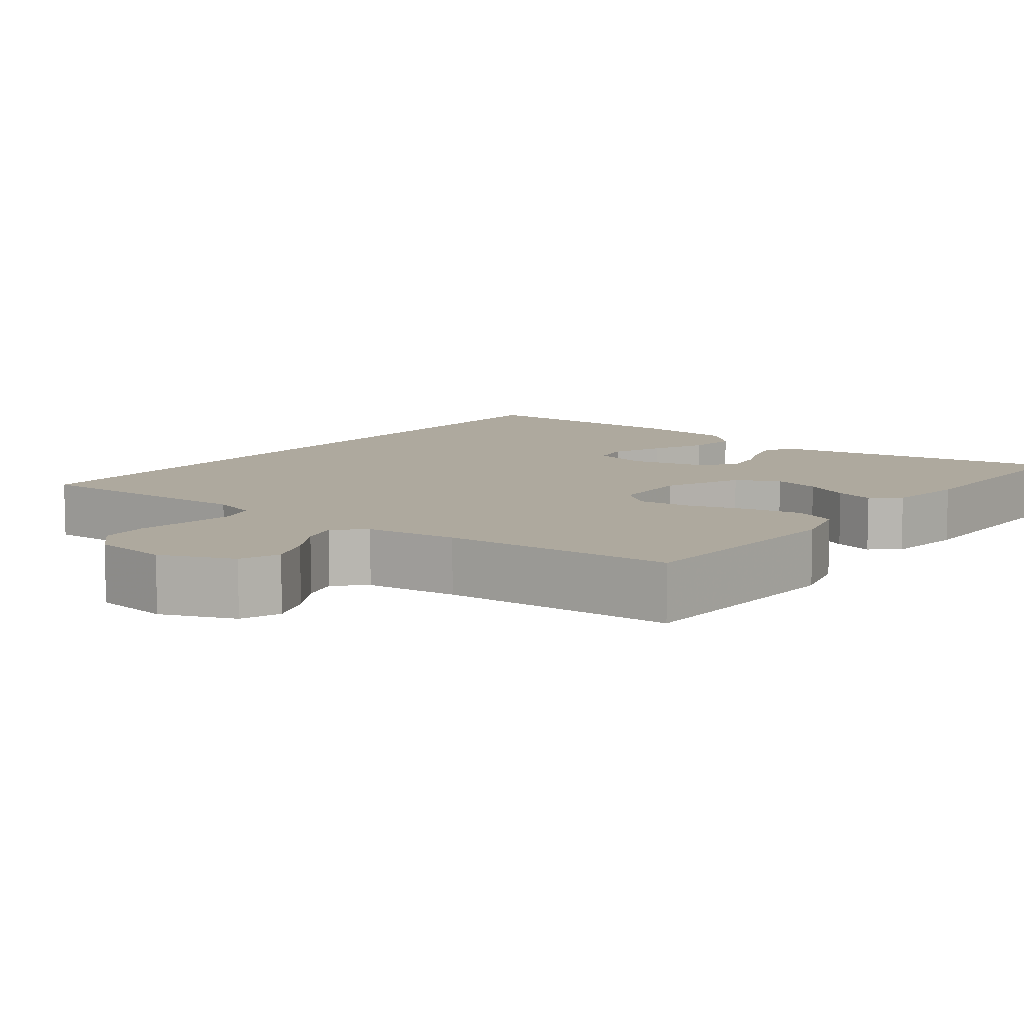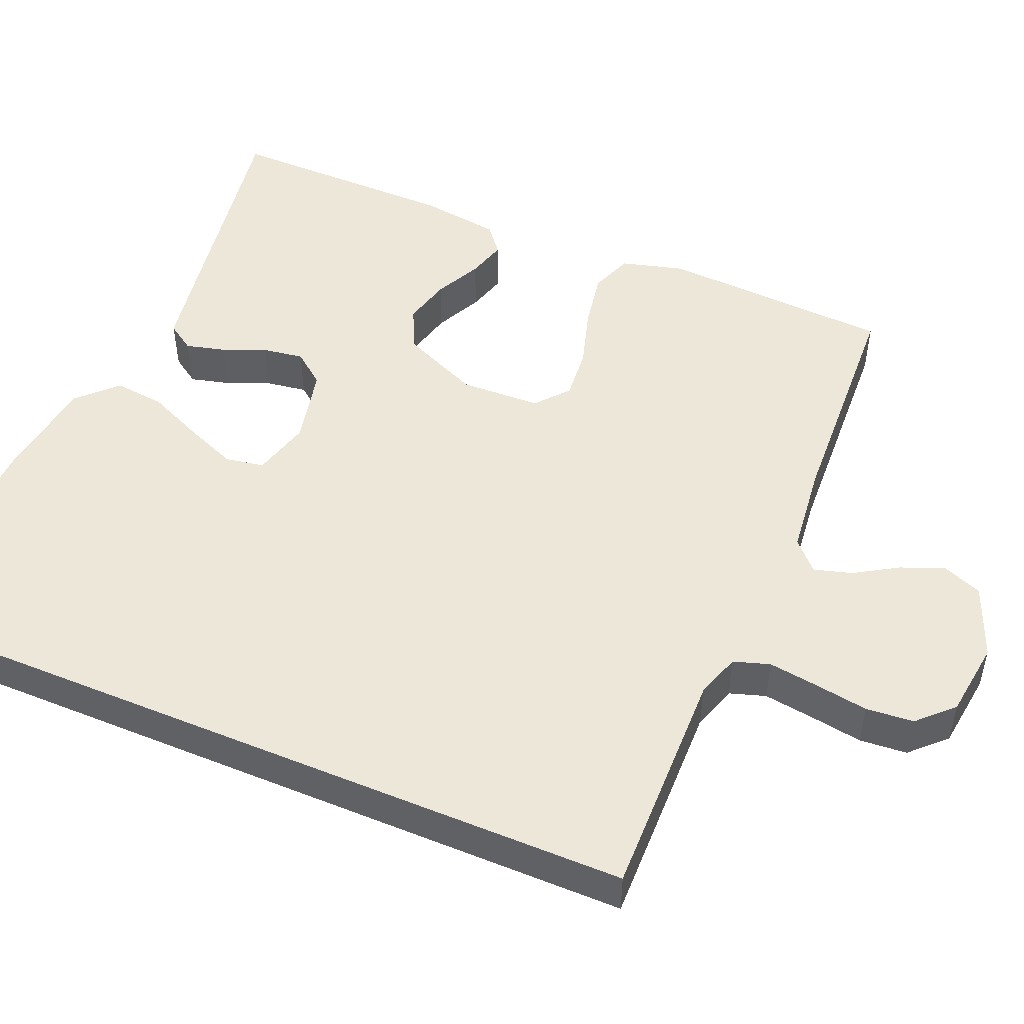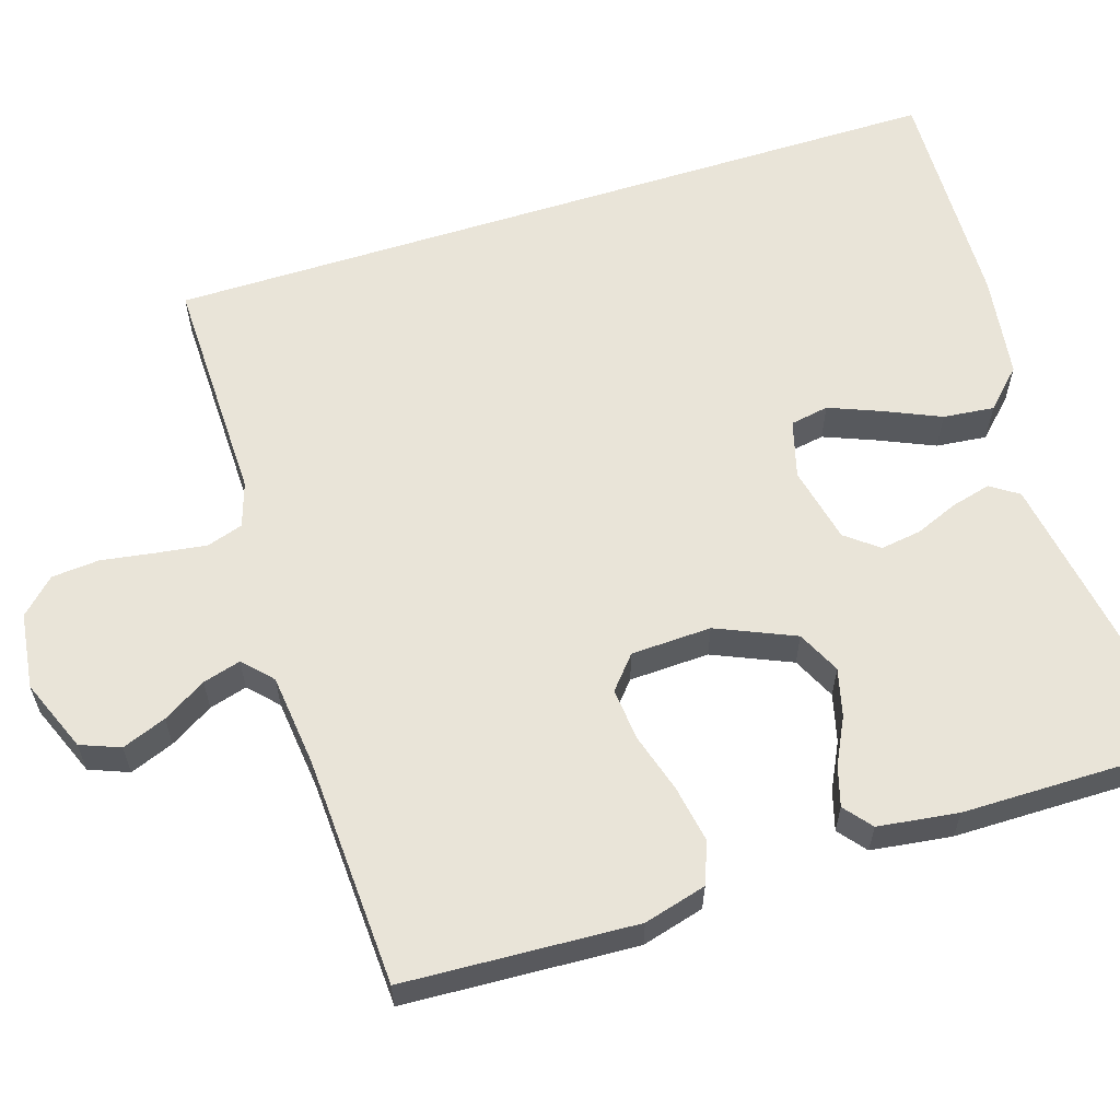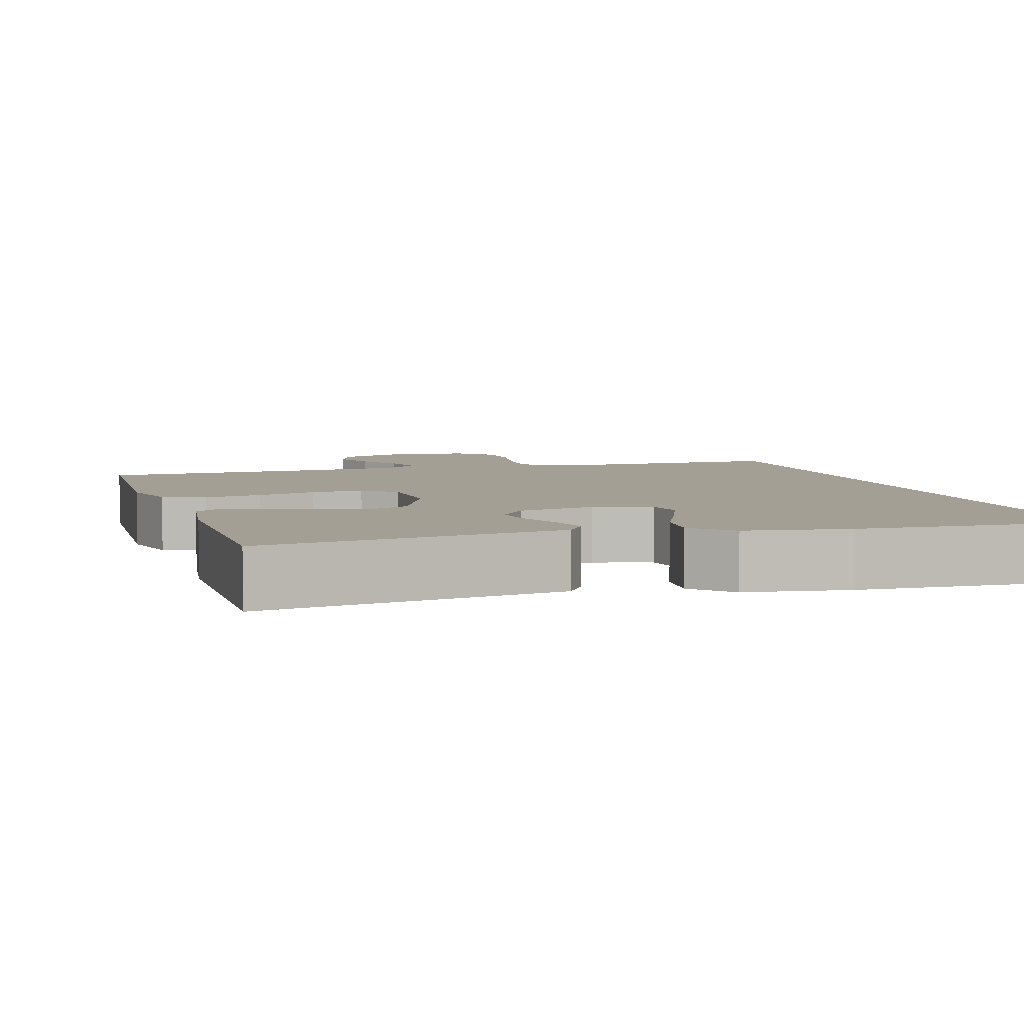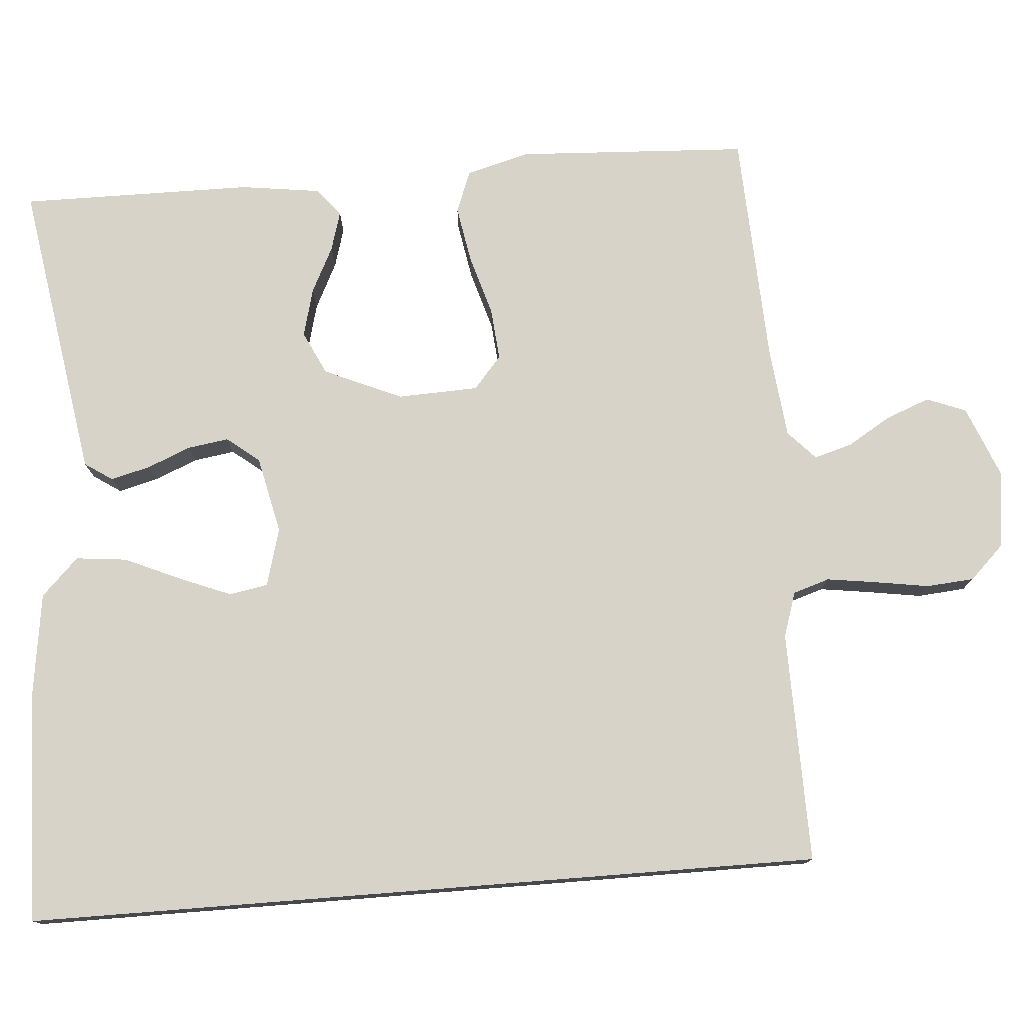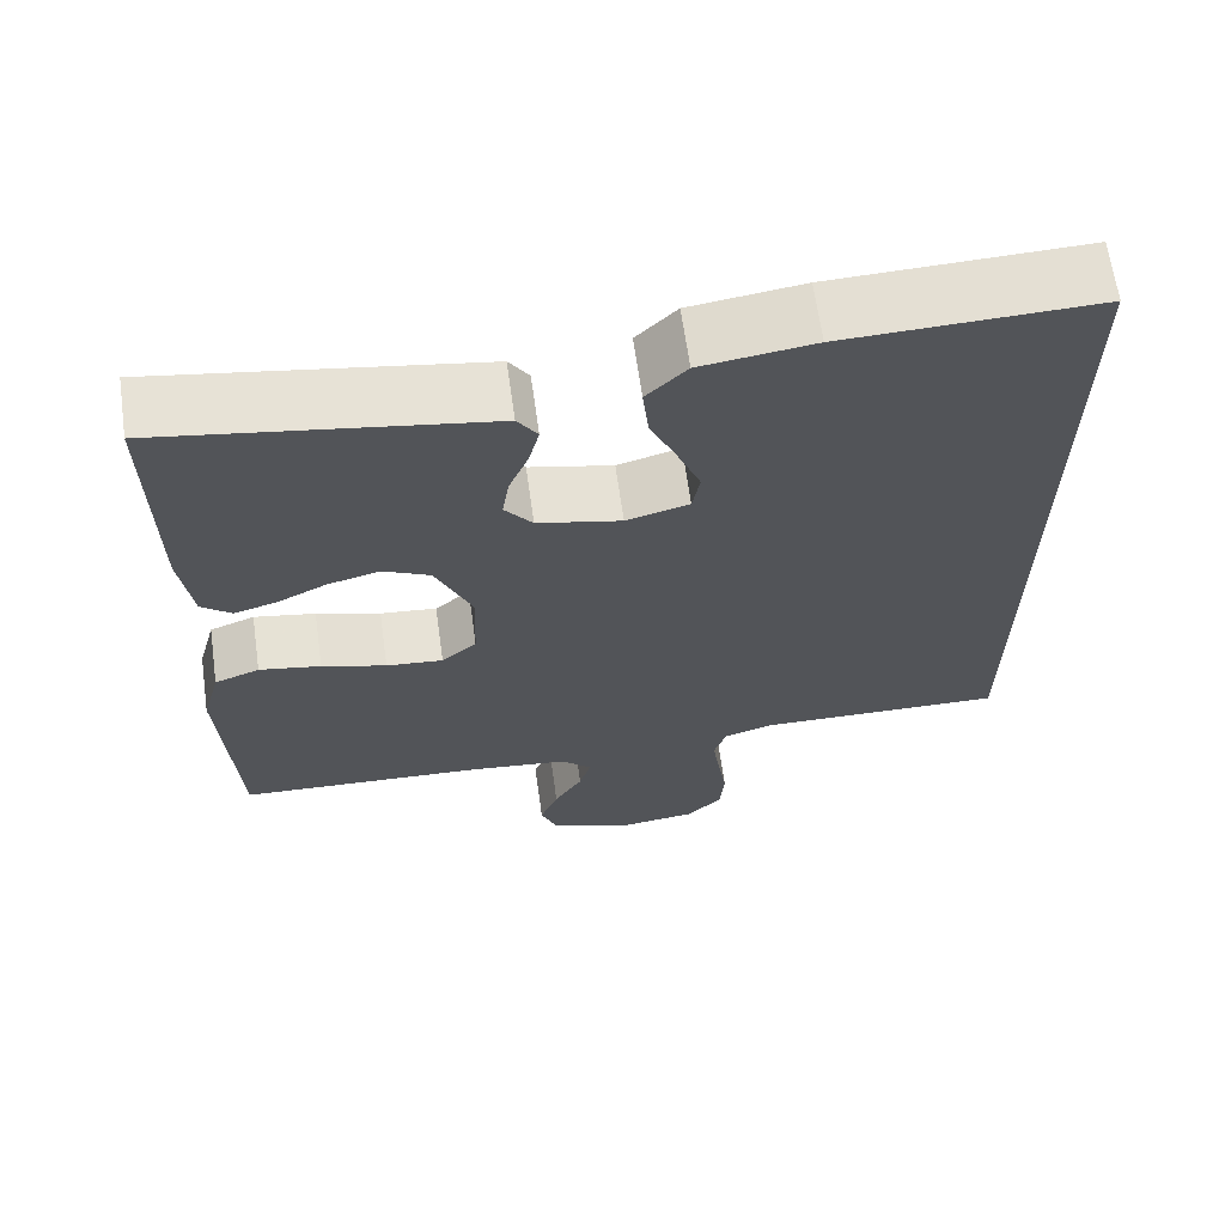
<metadata>
{"format":"obj","ext":"obj","renderer":"f3d","projection":"perspective","resolution":1024,"background":"white","views":[{"elev":9.1,"azim":-142.9,"up":"+Y"},{"elev":49.8,"azim":112.8,"up":"+Y"},{"elev":60.3,"azim":-107.7,"up":"+Y"},{"elev":5.4,"azim":-16.8,"up":"+Y"},{"elev":77.1,"azim":85.5,"up":"+Y"},{"elev":65.5,"azim":-8.0,"up":"+Z"}]}
</metadata>
<code>
v -0.5 0.07 0.5
v -0.2 0.07 0.452
v -0.113 0.07 0.438
v -0.089 0.07 0.402
v -0.102 0.07 0.351
v -0.125 0.07 0.295
v -0.133 0.07 0.242
v -0.1 0.07 0.2
v 0 0.07 0.178
v 0.075 0.07 0.199
v 0.084 0.07 0.249
v 0.057 0.07 0.316
v 0.025 0.07 0.388
v 0.018 0.07 0.454
v 0.066 0.07 0.502
v 0.2 0.07 0.521
v 0.5 0.07 0.531
v 0.5 0.07 -0.499
v 0.2 0.07 -0.494
v 0.142 0.07 -0.513
v 0.127 0.07 -0.56
v 0.136 0.07 -0.624
v 0.147 0.07 -0.694
v 0.142 0.07 -0.756
v 0.099 0.07 -0.8
v 0 0.07 -0.813
v -0.094 0.07 -0.775
v -0.114 0.07 -0.724
v -0.092 0.07 -0.667
v -0.058 0.07 -0.611
v -0.044 0.07 -0.562
v -0.081 0.07 -0.527
v -0.2 0.07 -0.514
v -0.5 0.07 -0.5
v -0.516 0.07 -0.2
v -0.494 0.07 -0.119
v -0.44 0.07 -0.098
v -0.366 0.07 -0.111
v -0.289 0.07 -0.134
v -0.221 0.07 -0.14
v -0.179 0.07 -0.104
v -0.175 0.07 0
v -0.219 0.07 0.101
v -0.275 0.07 0.128
v -0.337 0.07 0.112
v -0.397 0.07 0.082
v -0.448 0.07 0.067
v -0.484 0.07 0.096
v -0.498 0.07 0.2
v -0.5 0 0.5
v -0.2 0 0.452
v -0.113 0 0.438
v -0.089 0 0.402
v -0.102 0 0.351
v -0.125 0 0.295
v -0.133 0 0.242
v -0.1 0 0.2
v 0 0 0.178
v 0.075 0 0.199
v 0.084 0 0.249
v 0.057 0 0.316
v 0.025 0 0.388
v 0.018 0 0.454
v 0.066 0 0.502
v 0.2 0 0.521
v 0.5 0 0.531
v 0.5 0 -0.499
v 0.2 0 -0.494
v 0.142 0 -0.513
v 0.127 0 -0.56
v 0.136 0 -0.624
v 0.147 0 -0.694
v 0.142 0 -0.756
v 0.099 0 -0.8
v 0 0 -0.813
v -0.094 0 -0.775
v -0.114 0 -0.724
v -0.092 0 -0.667
v -0.058 0 -0.611
v -0.044 0 -0.562
v -0.081 0 -0.527
v -0.2 0 -0.514
v -0.5 0 -0.5
v -0.516 0 -0.2
v -0.494 0 -0.119
v -0.44 0 -0.098
v -0.366 0 -0.111
v -0.289 0 -0.134
v -0.221 0 -0.14
v -0.179 0 -0.104
v -0.175 0 0
v -0.219 0 0.101
v -0.275 0 0.128
v -0.337 0 0.112
v -0.397 0 0.082
v -0.448 0 0.067
v -0.484 0 0.096
v -0.498 0 0.2
f 4 5 6
f 3 4 6
f 2 3 6
f 1 2 6
f 49 1 6
f 48 49 6
f 47 48 6
f 46 47 6
f 45 46 6
f 44 45 6 7
f 43 44 7 8
f 42 43 8 9
f 41 42 9 10
f 37 38 39
f 36 37 39
f 35 36 39
f 34 35 39
f 33 34 39
f 32 33 39 40
f 31 32 40 41
f 28 29 30
f 27 28 30
f 26 27 30
f 25 26 30
f 24 25 30
f 23 24 30
f 22 23 30
f 21 22 30 31
f 31 41 10
f 21 31 10
f 20 21 10
f 16 17 18
f 15 16 18
f 14 15 18
f 13 14 18
f 12 13 18
f 11 12 18
f 11 18 19
f 10 11 19 20
f 55 54 53
f 55 53 52
f 55 52 51
f 55 51 50
f 55 50 98
f 55 98 97
f 55 97 96
f 55 96 95
f 55 95 94
f 56 55 94 93
f 57 56 93 92
f 58 57 92 91
f 59 58 91 90
f 88 87 86
f 88 86 85
f 88 85 84
f 88 84 83
f 88 83 82
f 89 88 82 81
f 90 89 81 80
f 79 78 77
f 79 77 76
f 79 76 75
f 79 75 74
f 79 74 73
f 79 73 72
f 79 72 71
f 80 79 71 70
f 59 90 80
f 59 80 70
f 59 70 69
f 67 66 65
f 67 65 64
f 67 64 63
f 67 63 62
f 67 62 61
f 67 61 60
f 68 67 60
f 69 68 60 59
f 1 50 51 2
f 2 51 52 3
f 3 52 53 4
f 4 53 54 5
f 5 54 55 6
f 6 55 56 7
f 7 56 57 8
f 8 57 58 9
f 9 58 59 10
f 10 59 60 11
f 11 60 61 12
f 12 61 62 13
f 13 62 63 14
f 14 63 64 15
f 15 64 65 16
f 16 65 66 17
f 17 66 67 18
f 18 67 68 19
f 19 68 69 20
f 20 69 70 21
f 21 70 71 22
f 22 71 72 23
f 23 72 73 24
f 24 73 74 25
f 25 74 75 26
f 26 75 76 27
f 27 76 77 28
f 28 77 78 29
f 29 78 79 30
f 30 79 80 31
f 31 80 81 32
f 32 81 82 33
f 33 82 83 34
f 34 83 84 35
f 35 84 85 36
f 36 85 86 37
f 37 86 87 38
f 38 87 88 39
f 39 88 89 40
f 40 89 90 41
f 41 90 91 42
f 42 91 92 43
f 43 92 93 44
f 44 93 94 45
f 45 94 95 46
f 46 95 96 47
f 47 96 97 48
f 48 97 98 49
f 49 98 50 1

</code>
